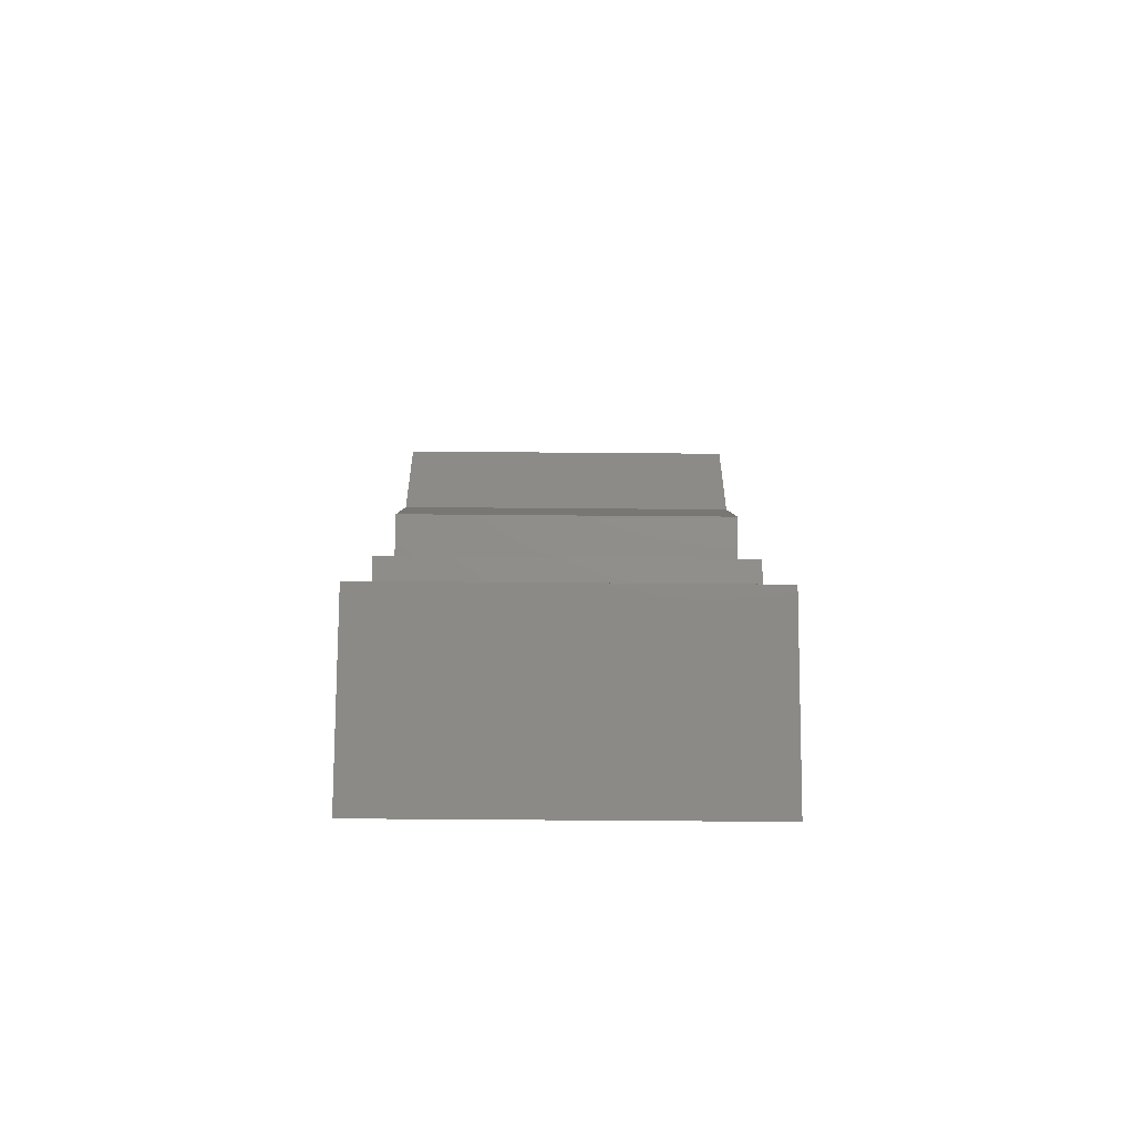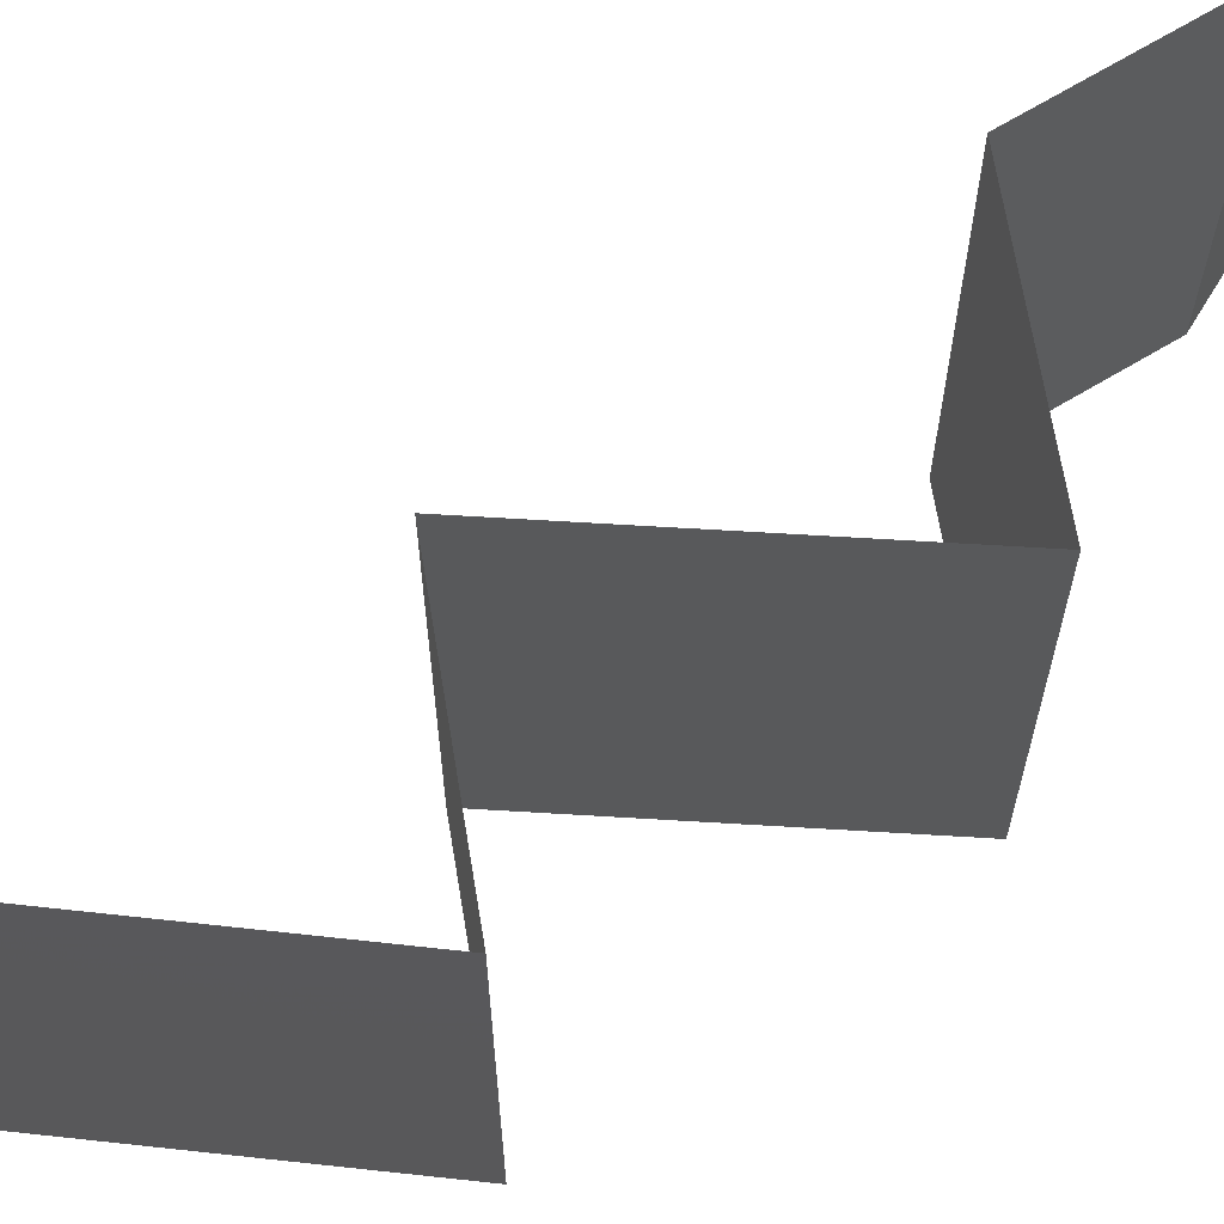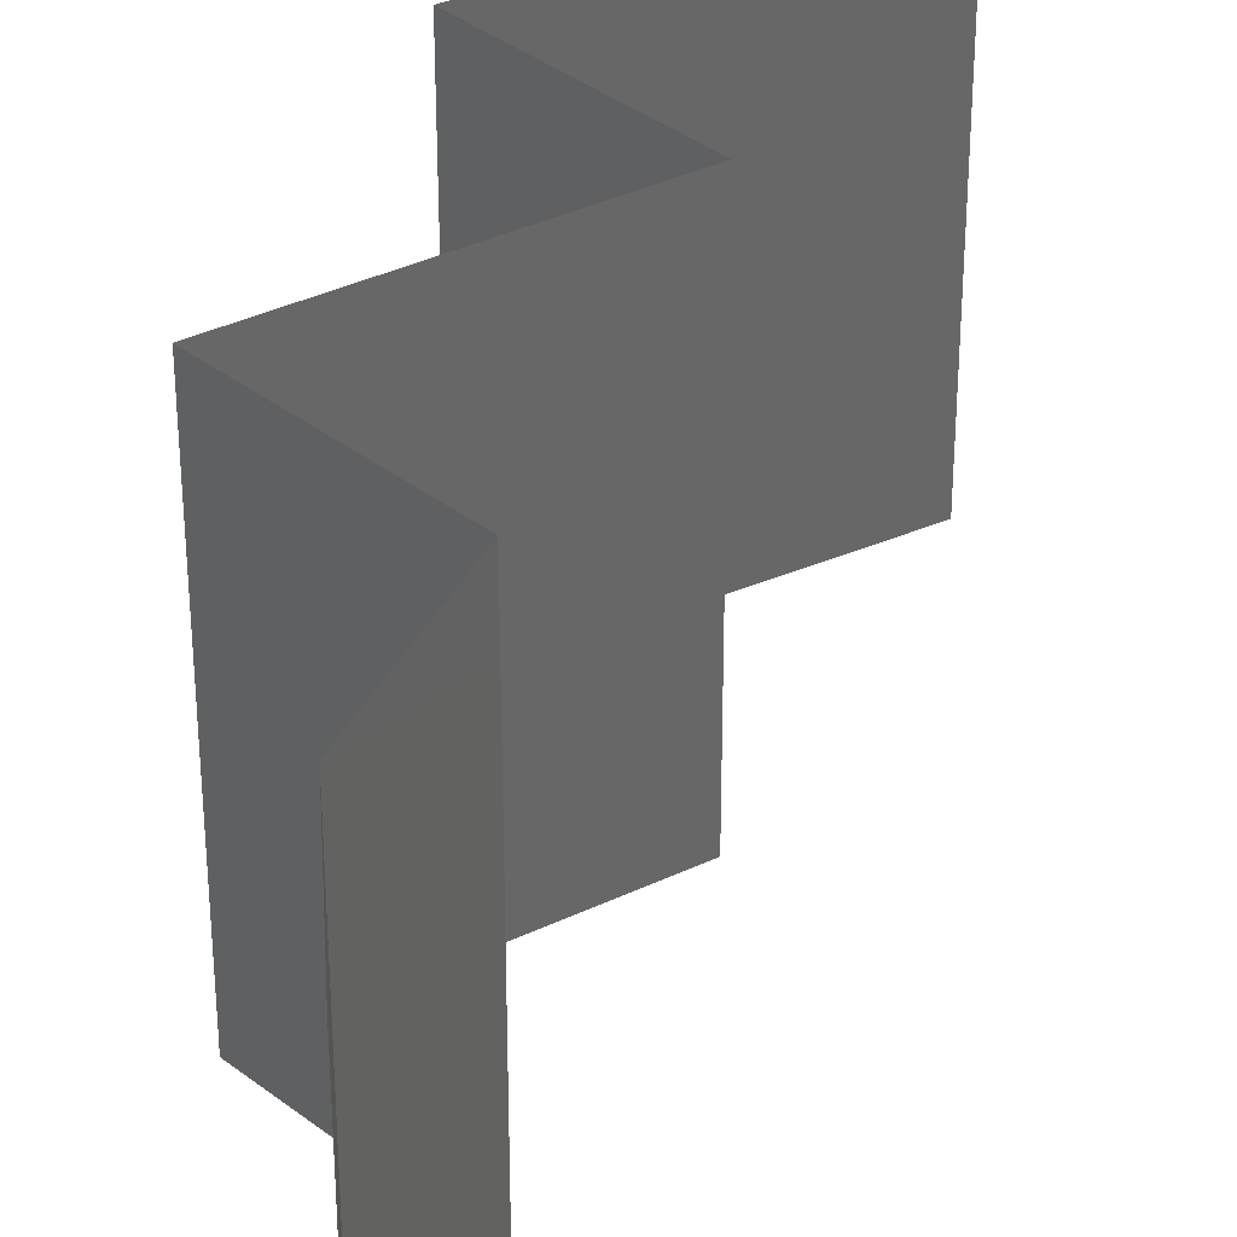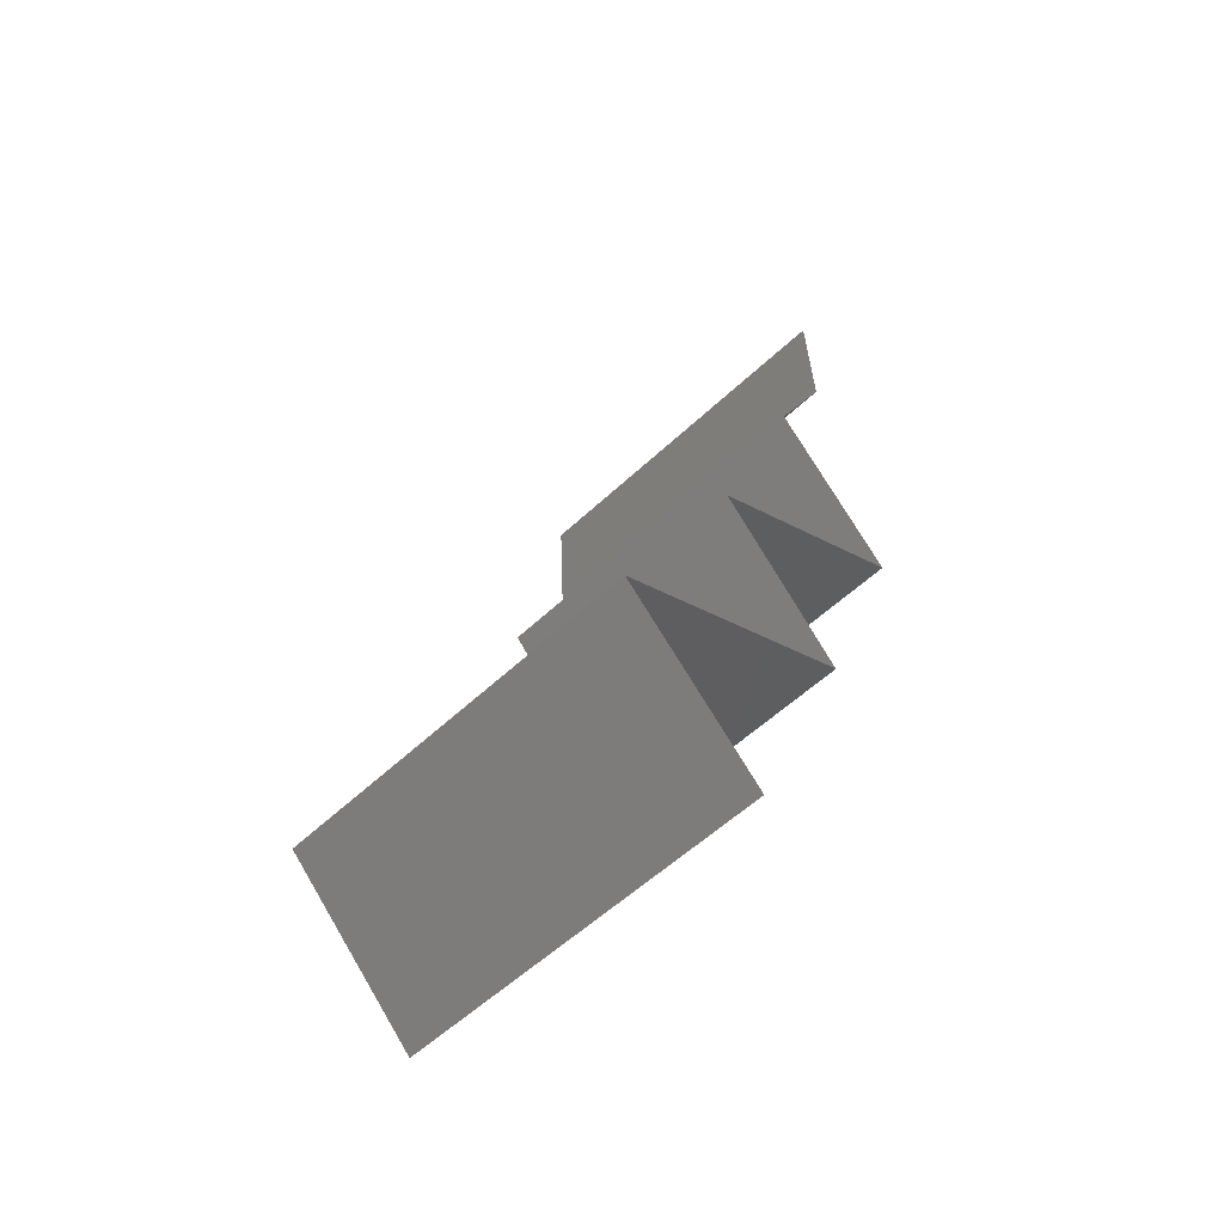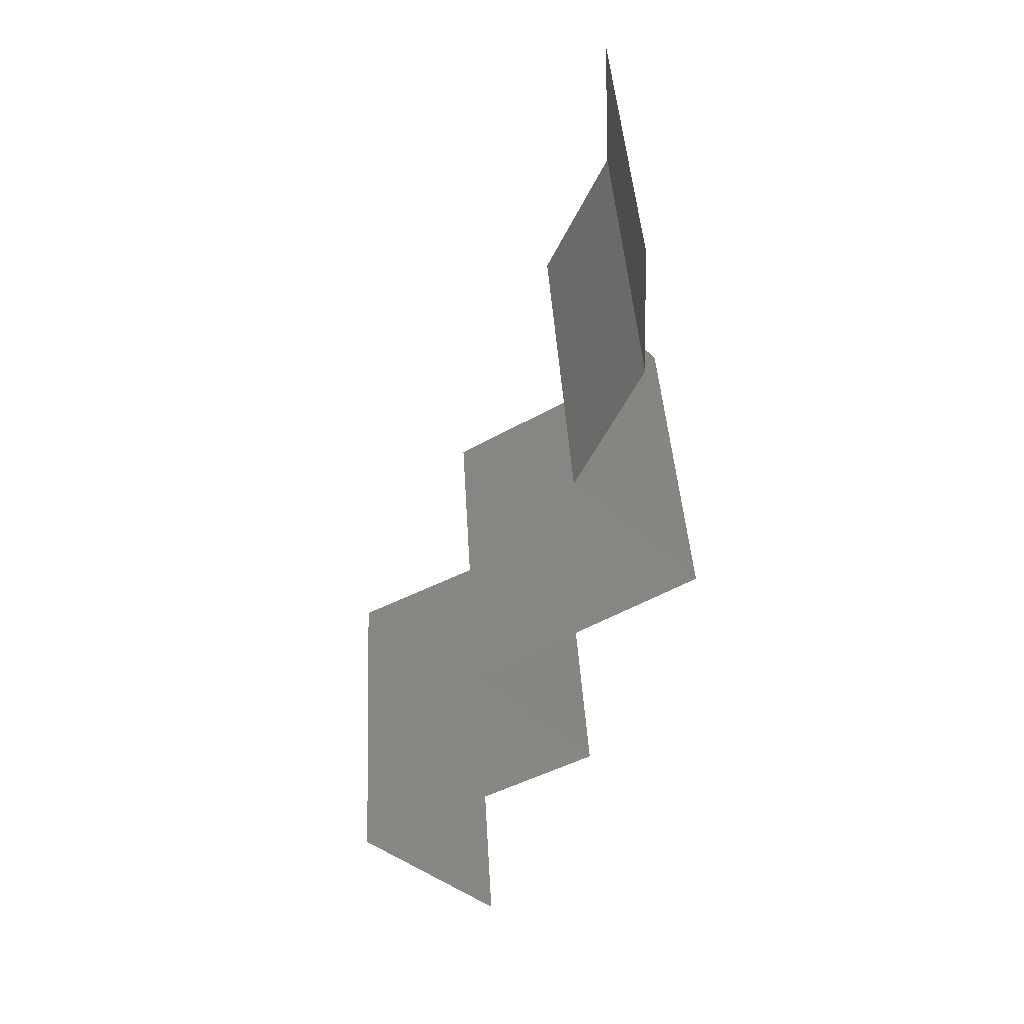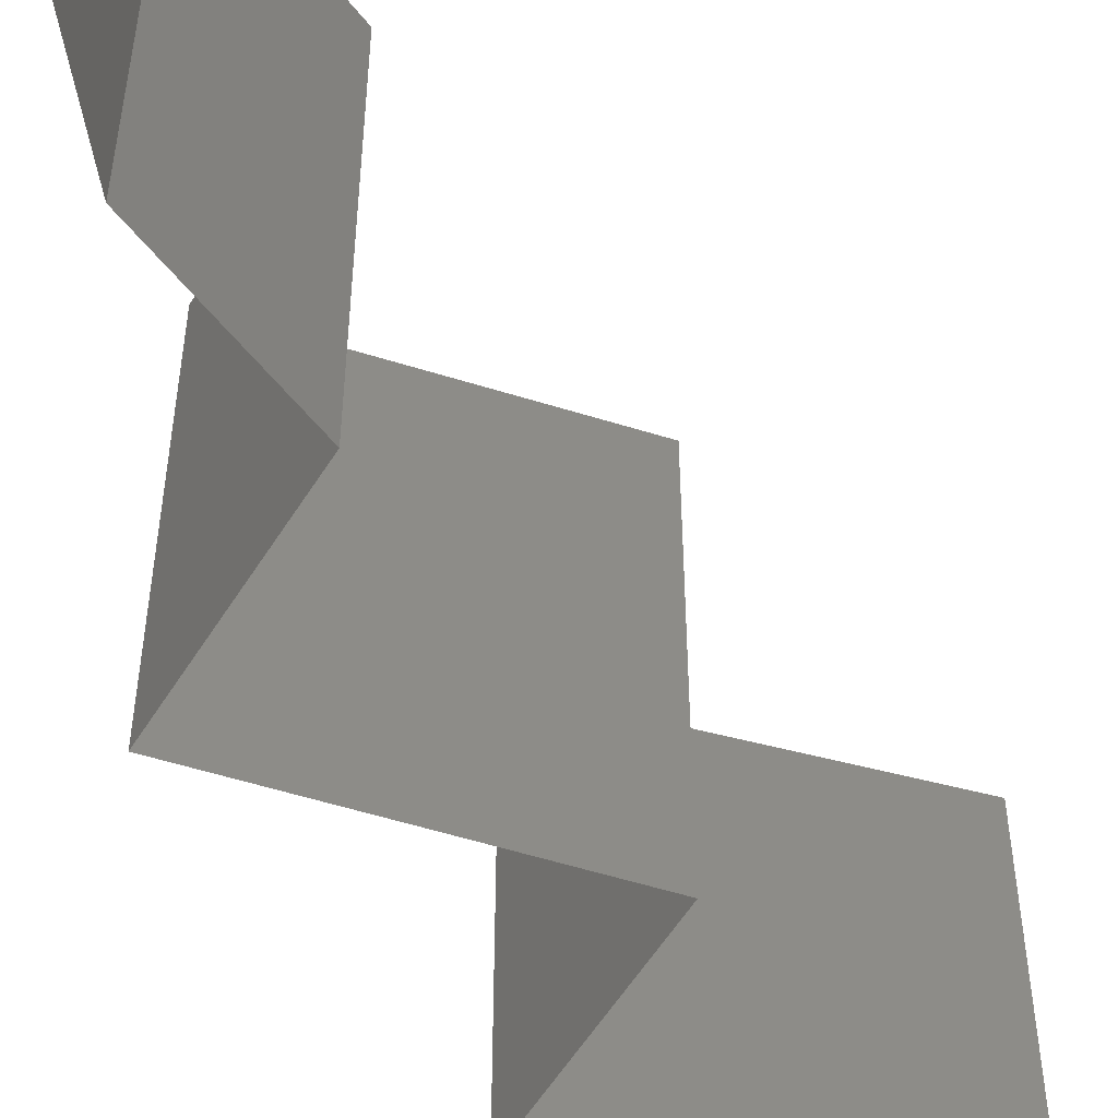
<metadata>
{"format":"stl","ext":"stl","renderer":"f3d","projection":"perspective","resolution":1024,"background":"white","views":[{"elev":-60.0,"azim":-90.5,"up":"+Y"},{"elev":69.7,"azim":33.9,"up":"+Z"},{"elev":36.7,"azim":178.6,"up":"+Z"},{"elev":-55.9,"azim":-45.4,"up":"+Y"},{"elev":41.4,"azim":-3.1,"up":"+Y"},{"elev":-55.6,"azim":-167.7,"up":"+Z"}]}
</metadata>
<code>
# stl→obj: 46 verts, 68 faces
v 0.03341 0.04954 0.01
v 0.0331 0.05662 0.01
v 0.03325 0.05308 0.005
v 0.03325 0.05308 0.015
v 0.0331 0.05662 0
v 0.03341 0.04954 0
v 0.03341 0.04954 0.02
v 0.0331 0.05662 0.02
v 0.03006 0.04247 0
v 0.03006 0.04247 0.01
v 0.03174 0.04601 0.005
v 0.03174 0.04601 0.015
v 0.03006 0.04247 0.02
v 0.03345 0.03893 0.015
v 0.03684 0.03539 0
v 0.03684 0.03539 0.01
v 0.03345 0.03893 0.005
v 0.03684 0.03539 0.02
v 0.03264 0.03291 0.015
v 0.02483 0.02831 0
v 0.02483 0.02831 0.01
v 0.02903 0.03079 0.005
v 0.03288 0.03305 0.005
v 0.02483 0.02831 0.02
v 0.02879 0.03065 0.015
v 0.03084 0.03185 0
v 0.03084 0.03185 0.02
v 0.03084 0.03185 0.01
v 0.02815 0.02477 0.015
v 0.03148 0.02123 0
v 0.03148 0.02123 0.01
v 0.02815 0.02477 0.005
v 0.03148 0.02123 0.02
v 0.018 0.01416 0.02
v 0.02474 0.01769 0.02
v 0.02484 0.01775 0.01239
v 0.018 0.01416 0.01
v 0.018 0.01416 0
v 0.02272 0.01663 0.005369
v 0.02735 0.01907 0.005394
v 0.02474 0.01769 0
v 0.02555 0.007078 0
v 0.02178 0.01062 0.005
v 0.02555 0.007078 0.02
v 0.02178 0.01062 0.015
v 0.02555 0.007078 0.01
f 1 2 3
f 2 1 4
f 5 6 3
f 7 8 4
f 2 5 3
f 8 2 4
f 6 1 3
f 1 7 4
f 9 10 11
f 7 1 12
f 10 13 12
f 1 6 11
f 1 10 12
f 6 9 11
f 13 7 12
f 10 1 11
f 13 10 14
f 15 16 17
f 10 9 17
f 16 18 14
f 16 10 17
f 10 16 14
f 9 15 17
f 18 13 14
f 18 16 19
f 20 21 22
f 16 15 23
f 21 24 25
f 26 20 22
f 15 26 23
f 27 18 19
f 24 27 25
f 26 22 23
f 27 19 25
f 25 19 28
f 23 22 28
f 21 25 28
f 22 21 28
f 19 16 28
f 16 23 28
f 24 21 29
f 30 31 32
f 31 33 29
f 21 20 32
f 31 21 32
f 33 24 29
f 21 31 29
f 20 30 32
f 34 35 36
f 35 33 36
f 33 31 36
f 37 34 36
f 38 37 39
f 31 30 40
f 39 36 40
f 41 38 39
f 30 41 40
f 41 39 40
f 36 31 40
f 39 37 36
f 38 42 43
f 44 34 45
f 43 46 45
f 37 43 45
f 34 37 45
f 42 46 43
f 37 38 43
f 46 44 45

</code>
